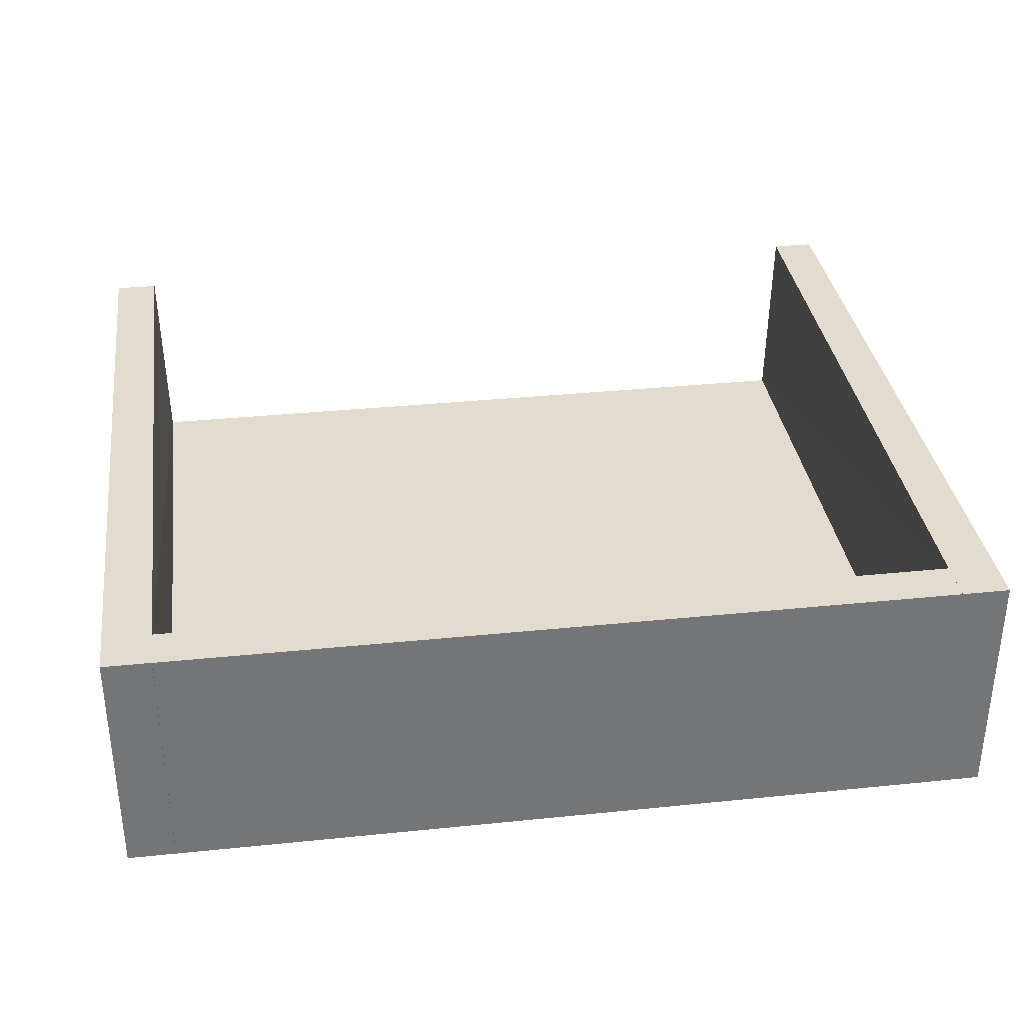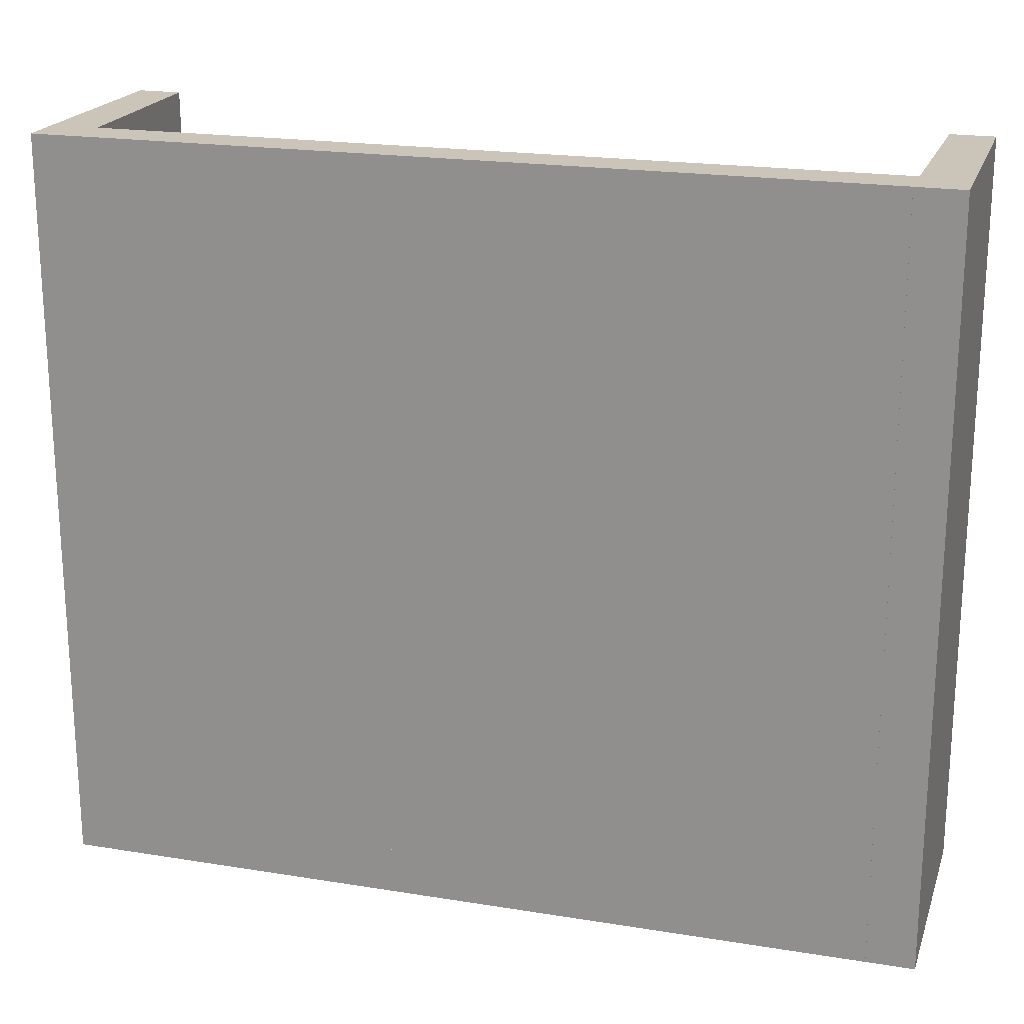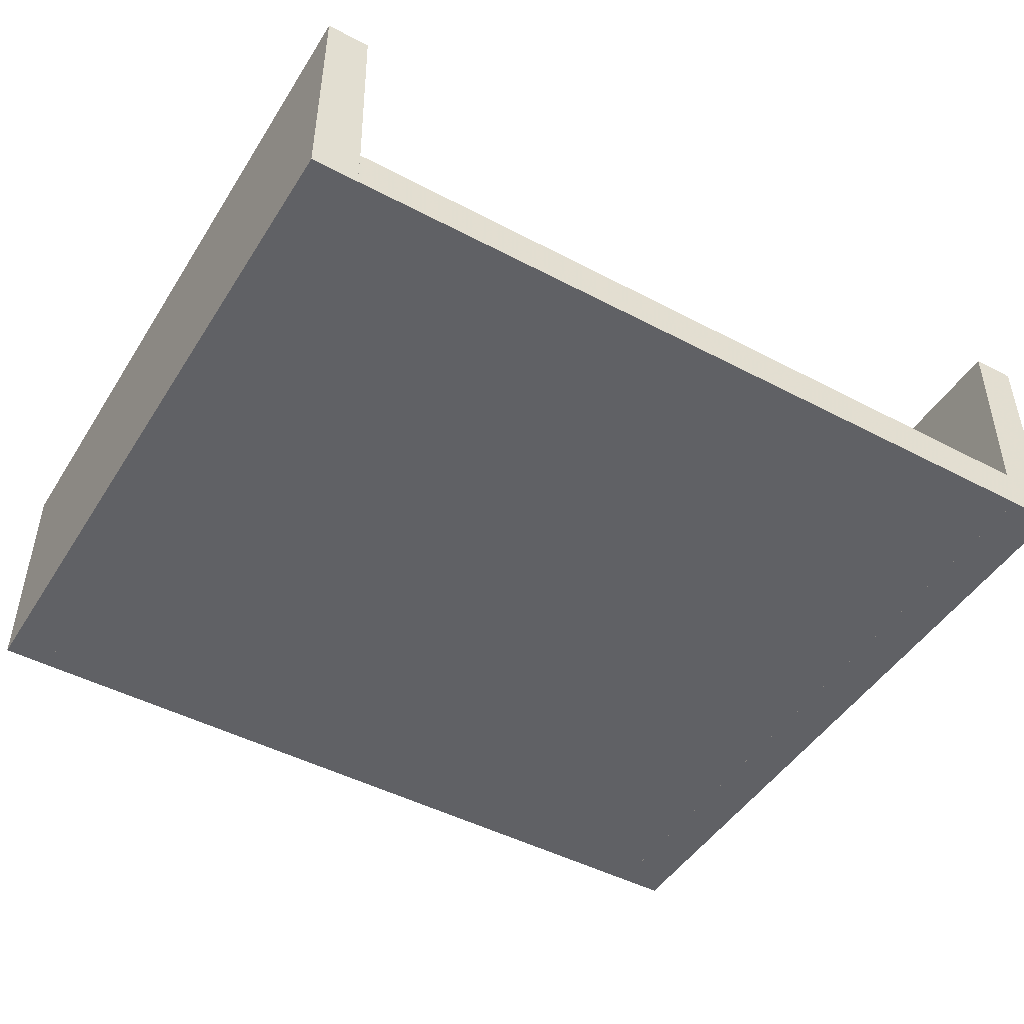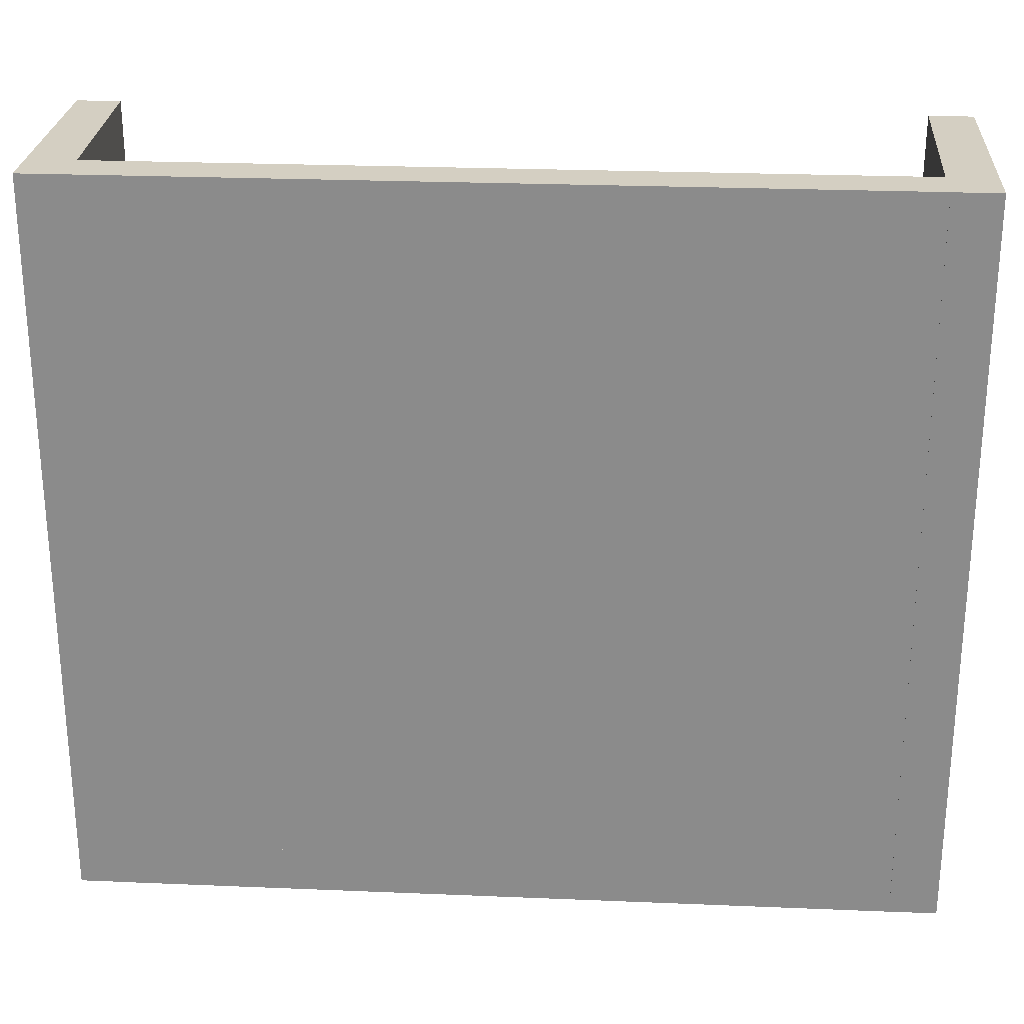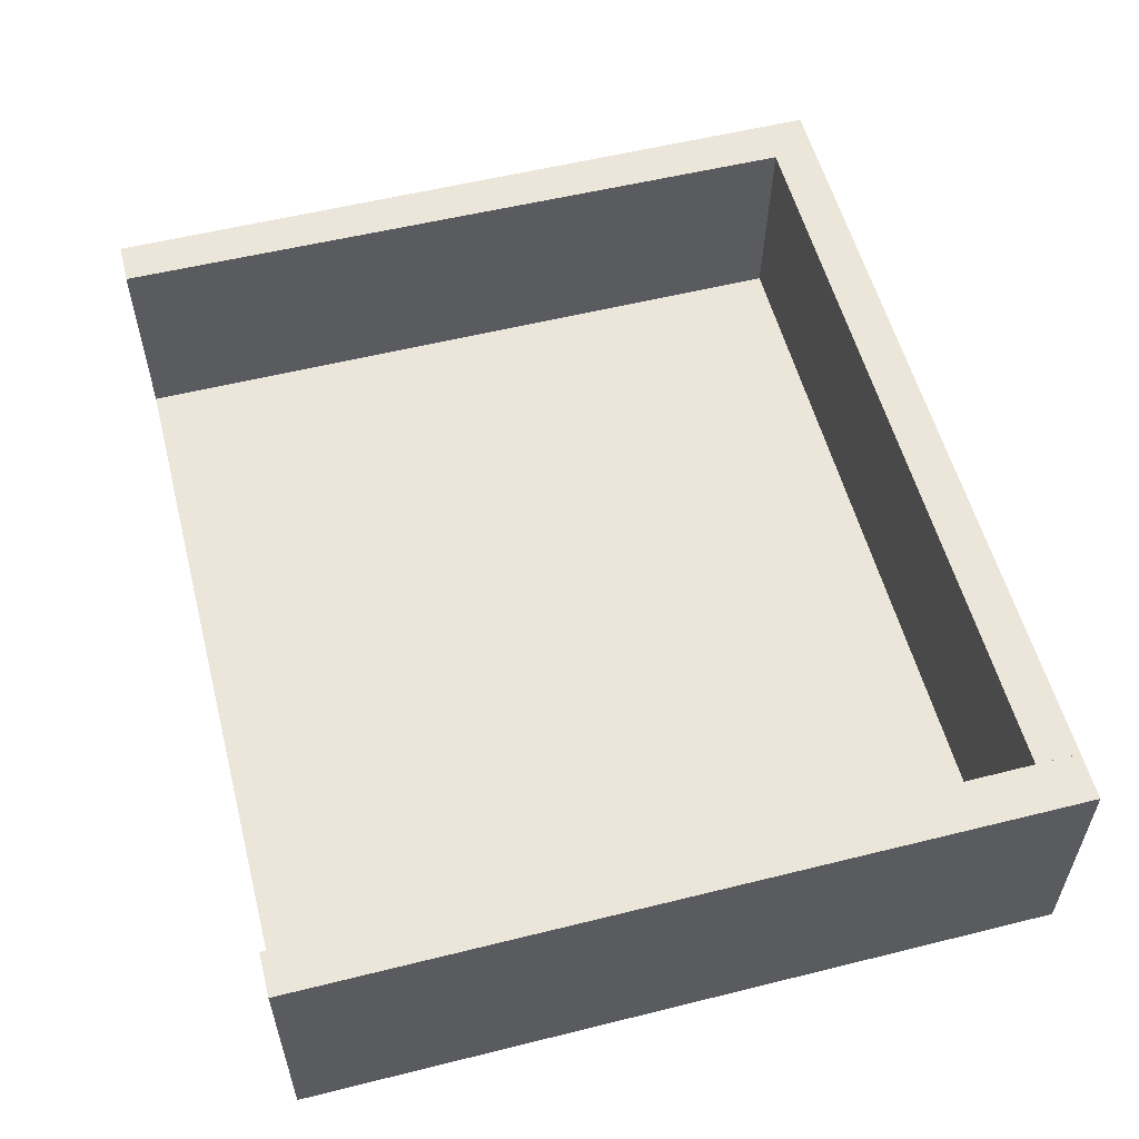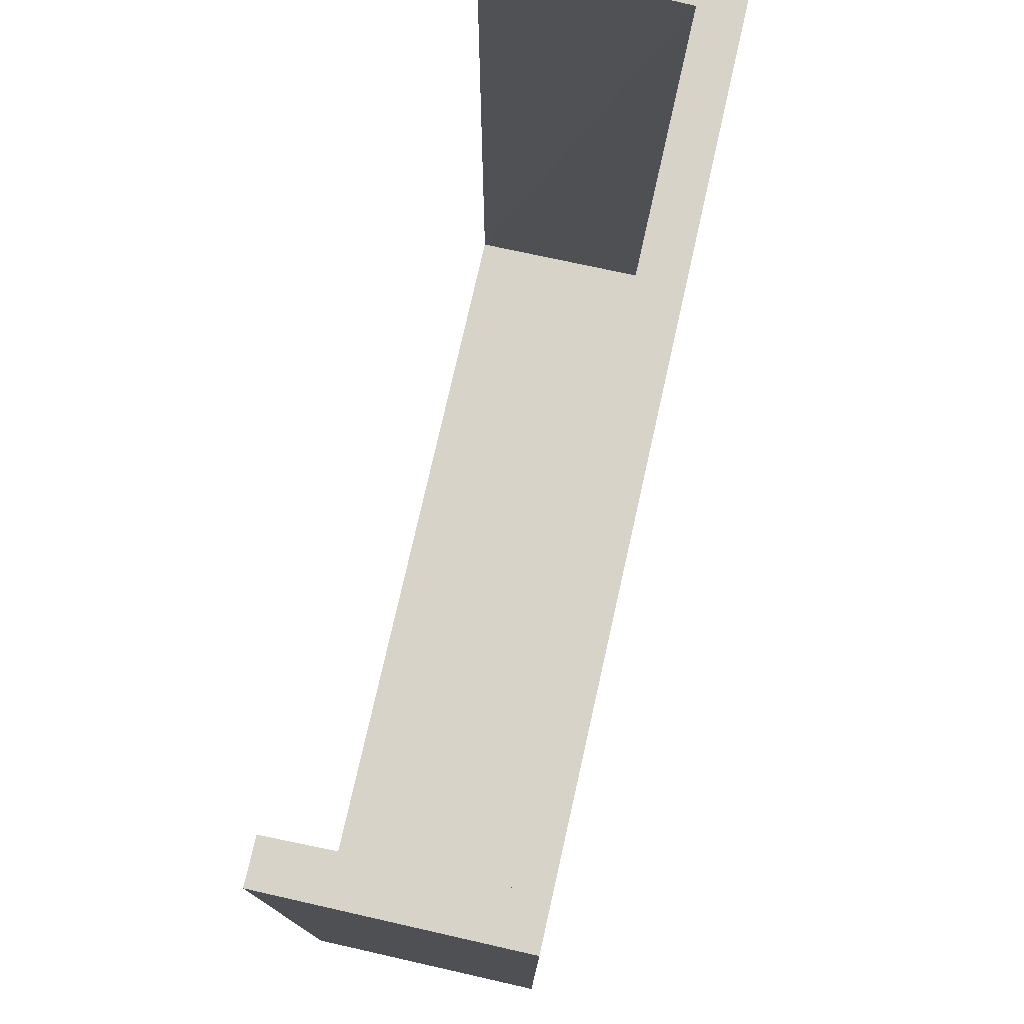
<metadata>
{"format":"obj","ext":"obj","renderer":"f3d","projection":"perspective","resolution":1024,"background":"white","views":[{"elev":34.1,"azim":-7.9,"up":"+Z"},{"elev":20.4,"azim":-163.6,"up":"+Y"},{"elev":-47.2,"azim":149.2,"up":"+Z"},{"elev":25.6,"azim":-176.2,"up":"+Y"},{"elev":56.2,"azim":-104.6,"up":"+Z"},{"elev":76.3,"azim":102.7,"up":"+Y"}]}
</metadata>
<code>
o convex_0
v 0.179 -0.000974 0.479
v 0.201 0.381 0.601
v 0.203 0.381 0.501
v 0.203 -0.000936 0.601
v 0.179 0.381 0.601
v 0.179 -0.000974 0.601
v 0.179 0.381 0.479
v 0.203 -0.000936 0.479
v 0.203 0.381 0.479
v 0.203 0.02105 0.601
f 2 4 10
f 2 3 5
f 4 2 5
f 1 4 6
f 5 1 6
f 4 5 6
f 1 5 7
f 5 3 7
f 3 4 8
f 4 1 8
f 1 7 8
f 8 7 9
f 7 3 9
f 3 8 9
f 3 2 10
f 4 3 10
o convex_1
v 0.597 0.02106 0.601
v 0.621 0.381 0.601
v 0.621 0.381 0.479
v 0.621 -0.000925 0.601
v 0.597 -0.000925 0.479
v 0.597 0.381 0.479
v 0.621 -0.000925 0.479
v 0.599 0.381 0.601
v 0.597 -0.000925 0.601
v 0.597 0.381 0.501
f 11 18 20
f 13 12 14
f 12 11 14
f 13 15 16
f 12 13 16
f 15 11 16
f 13 14 17
f 14 15 17
f 15 13 17
f 11 12 18
f 14 11 19
f 11 15 19
f 15 14 19
f 12 16 20
f 16 11 20
f 18 12 20
o convex_2
v 0.597 0.023 0.501
v 0.203 -0.001 0.479
v 0.203 -0.001 0.601
v 0.203 0.023 0.479
v 0.597 -0.001 0.479
v 0.597 0.021 0.601
v 0.203 0.021 0.601
v 0.597 -0.001 0.601
v 0.597 0.023 0.479
v 0.203 0.023 0.501
f 27 21 30
f 22 23 24
f 23 22 25
f 22 24 25
f 25 21 26
f 24 23 27
f 23 26 27
f 26 21 27
f 23 25 28
f 26 23 28
f 25 26 28
f 24 21 29
f 21 25 29
f 25 24 29
f 21 24 30
f 24 27 30
o convex_3
v 0.203 0.023 0.479
v 0.597 0.381 0.501
v 0.597 0.023 0.501
v 0.597 0.381 0.479
v 0.203 0.381 0.501
v 0.597 0.023 0.479
v 0.203 0.023 0.501
v 0.203 0.381 0.479
f 35 34 38
f 32 33 34
f 33 32 35
f 32 34 35
f 33 31 36
f 34 33 36
f 31 34 36
f 31 33 37
f 35 31 37
f 33 35 37
f 34 31 38
f 31 35 38

</code>
